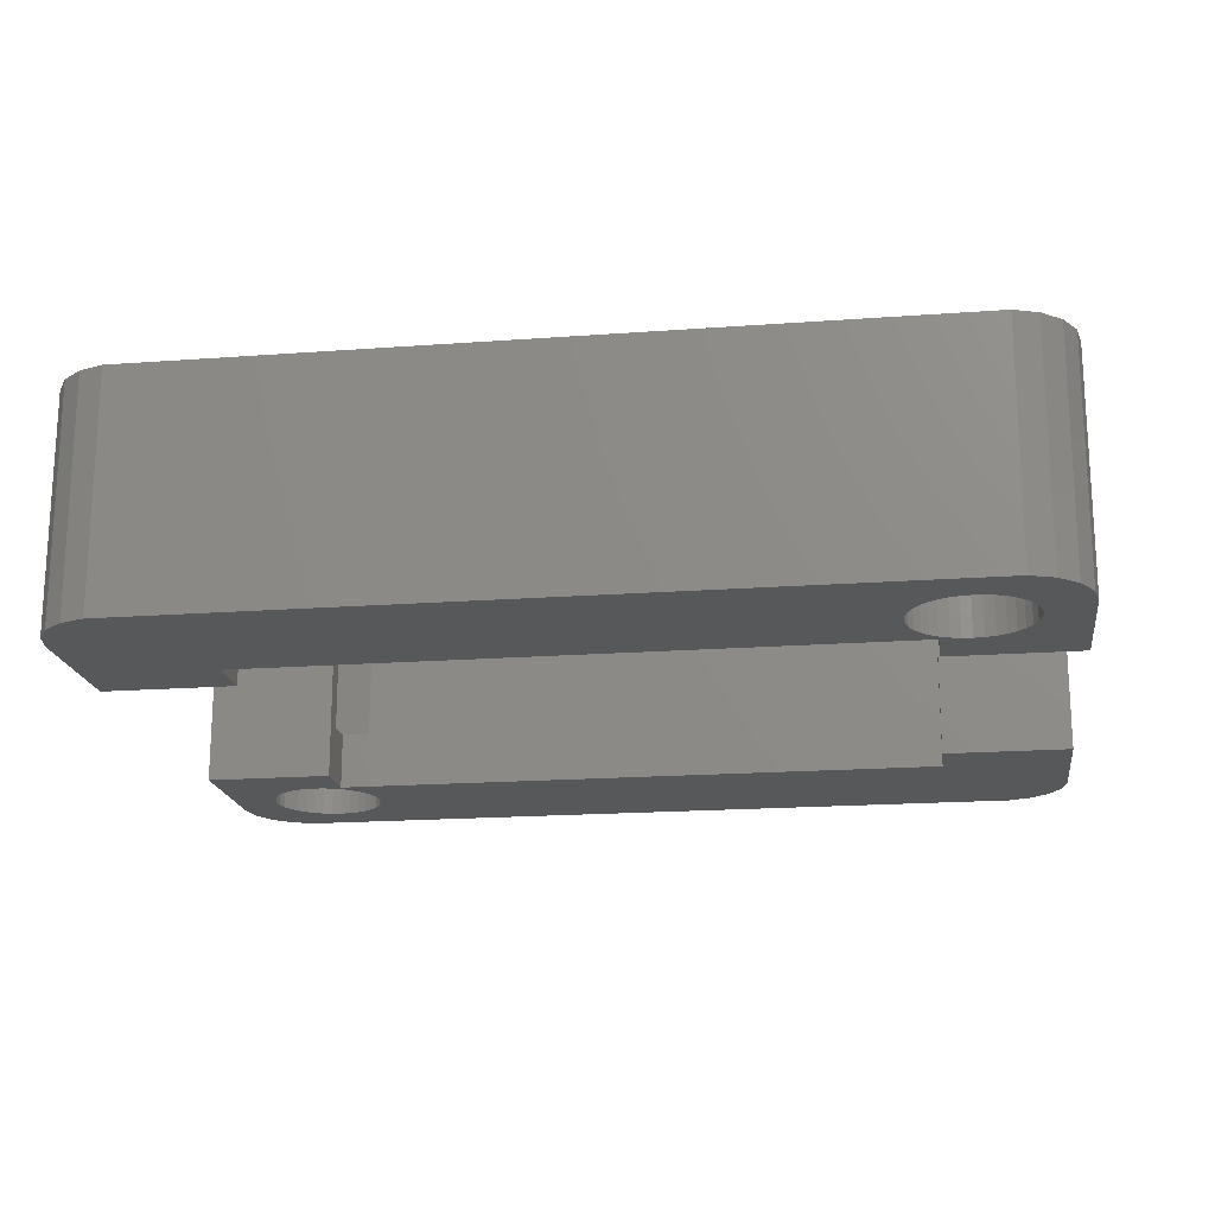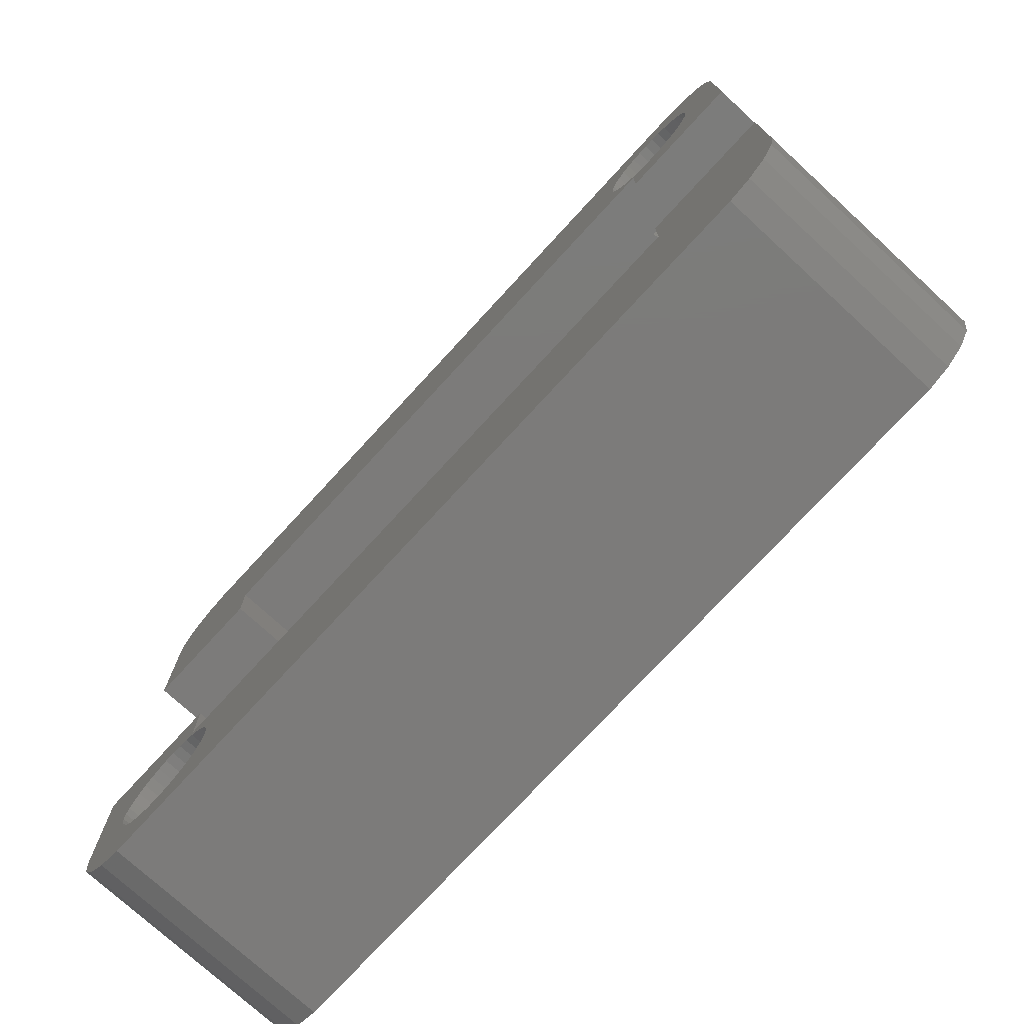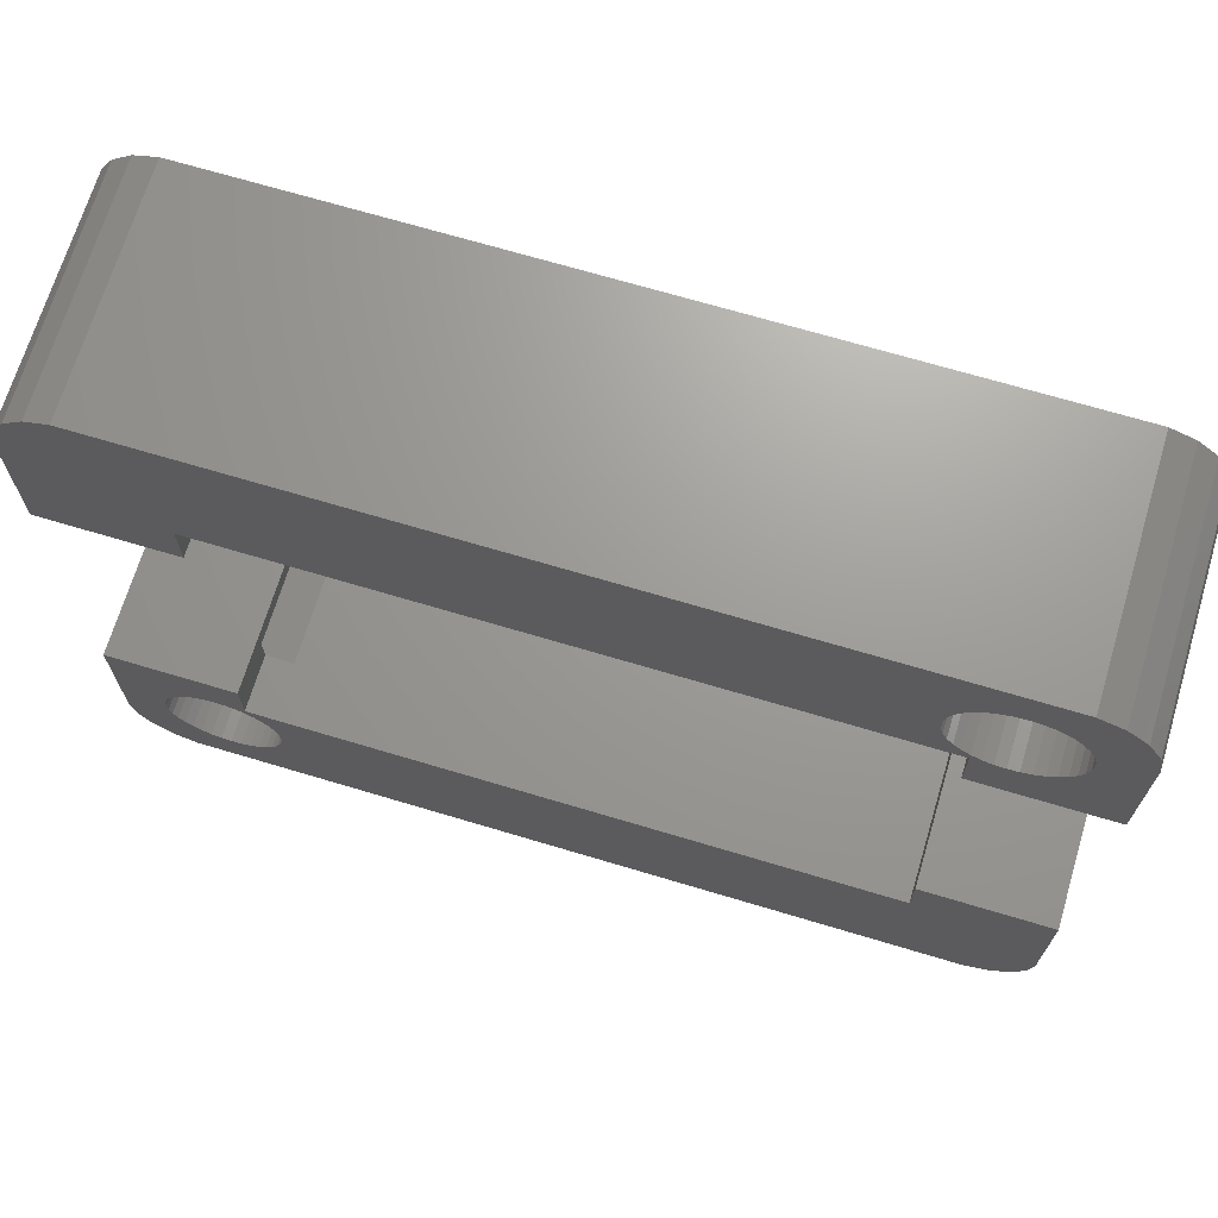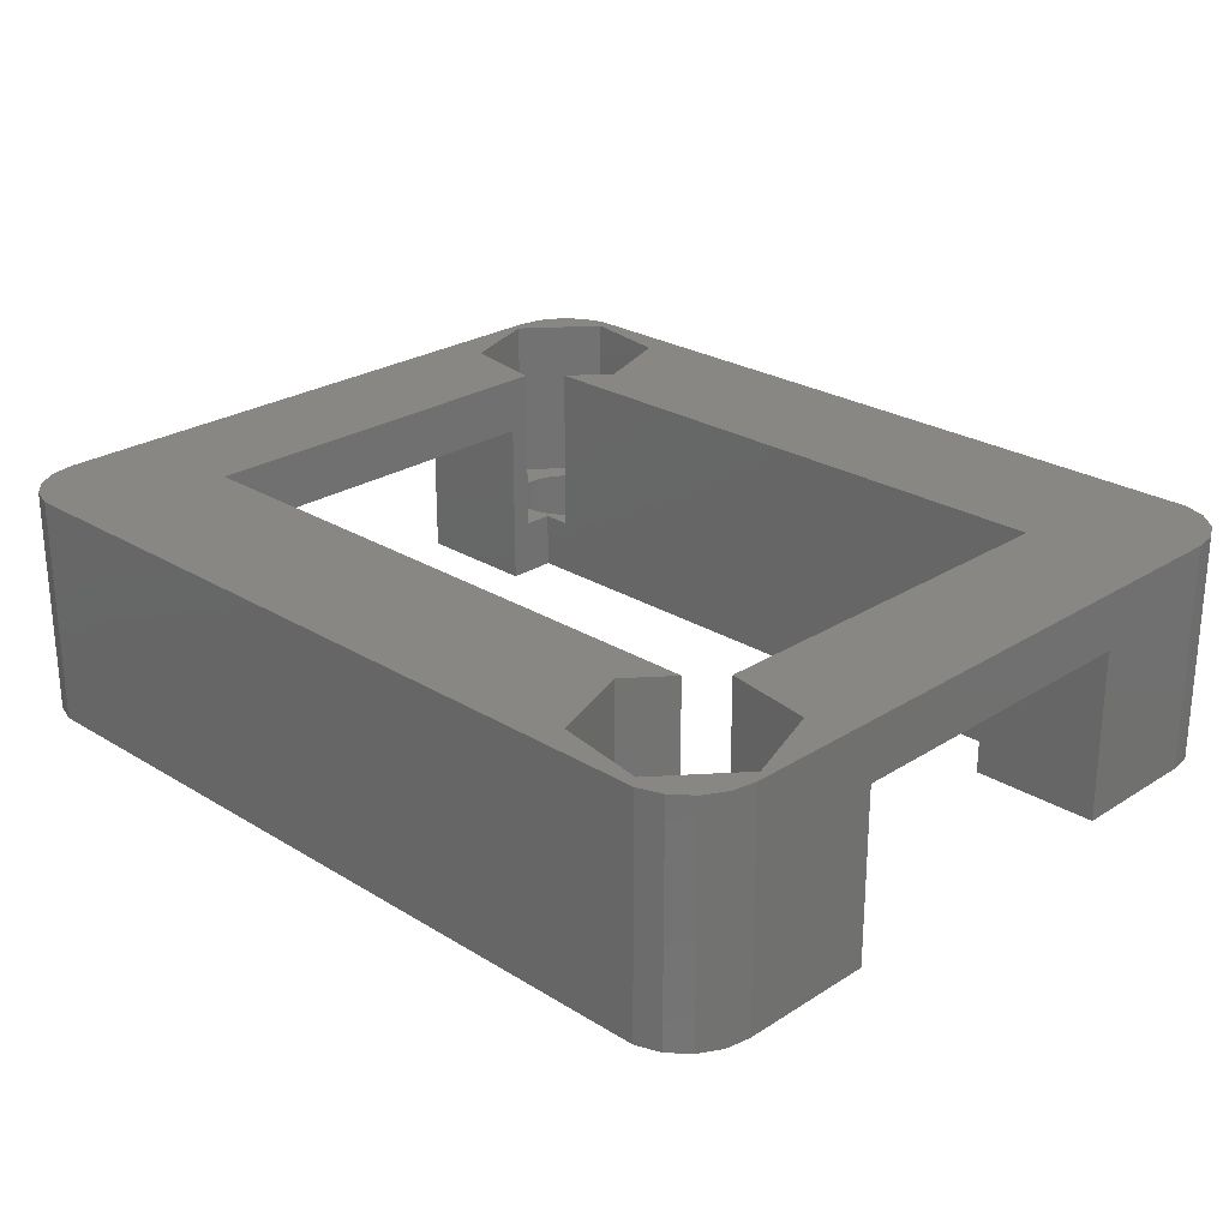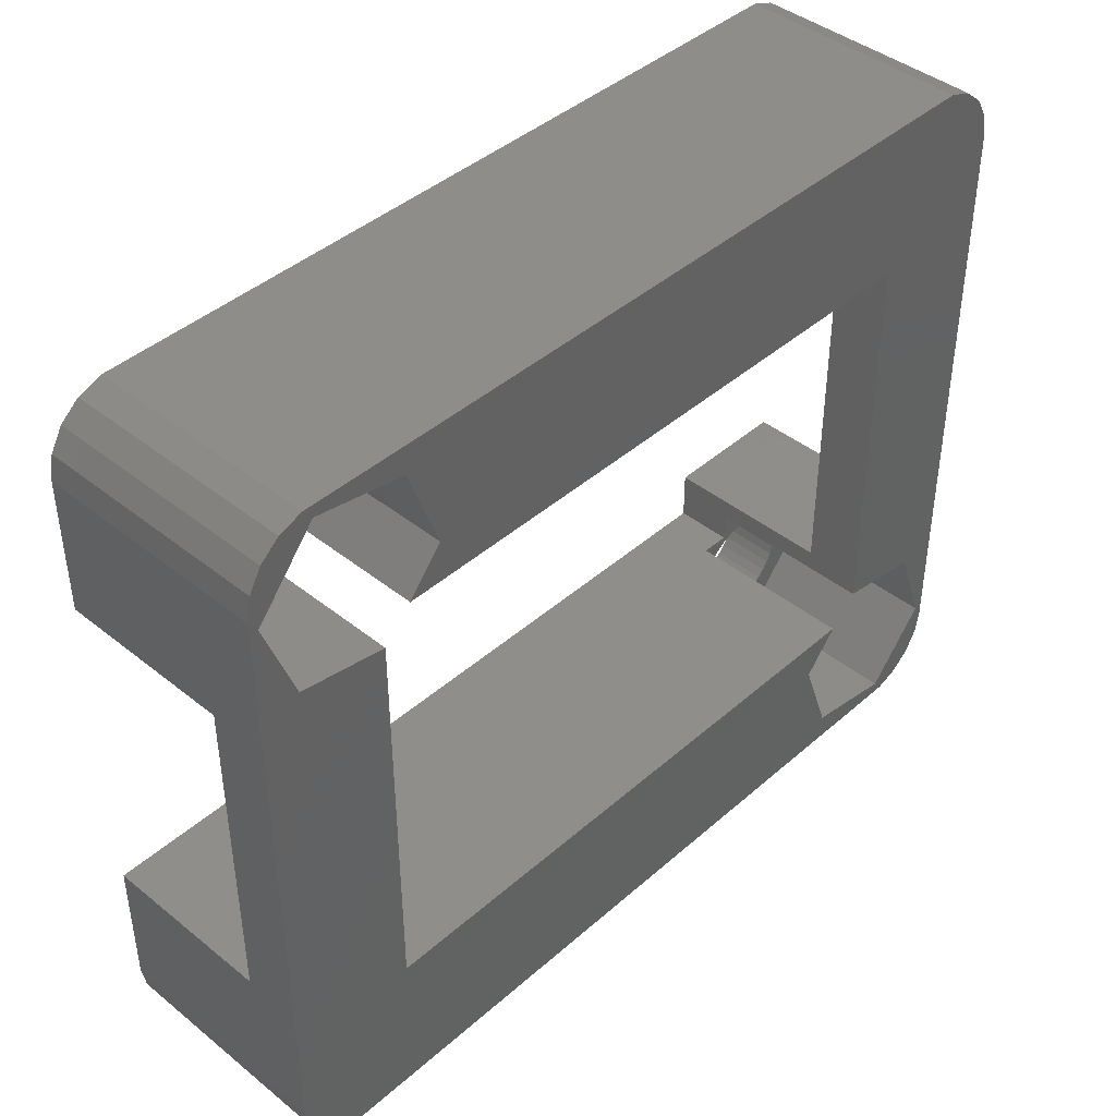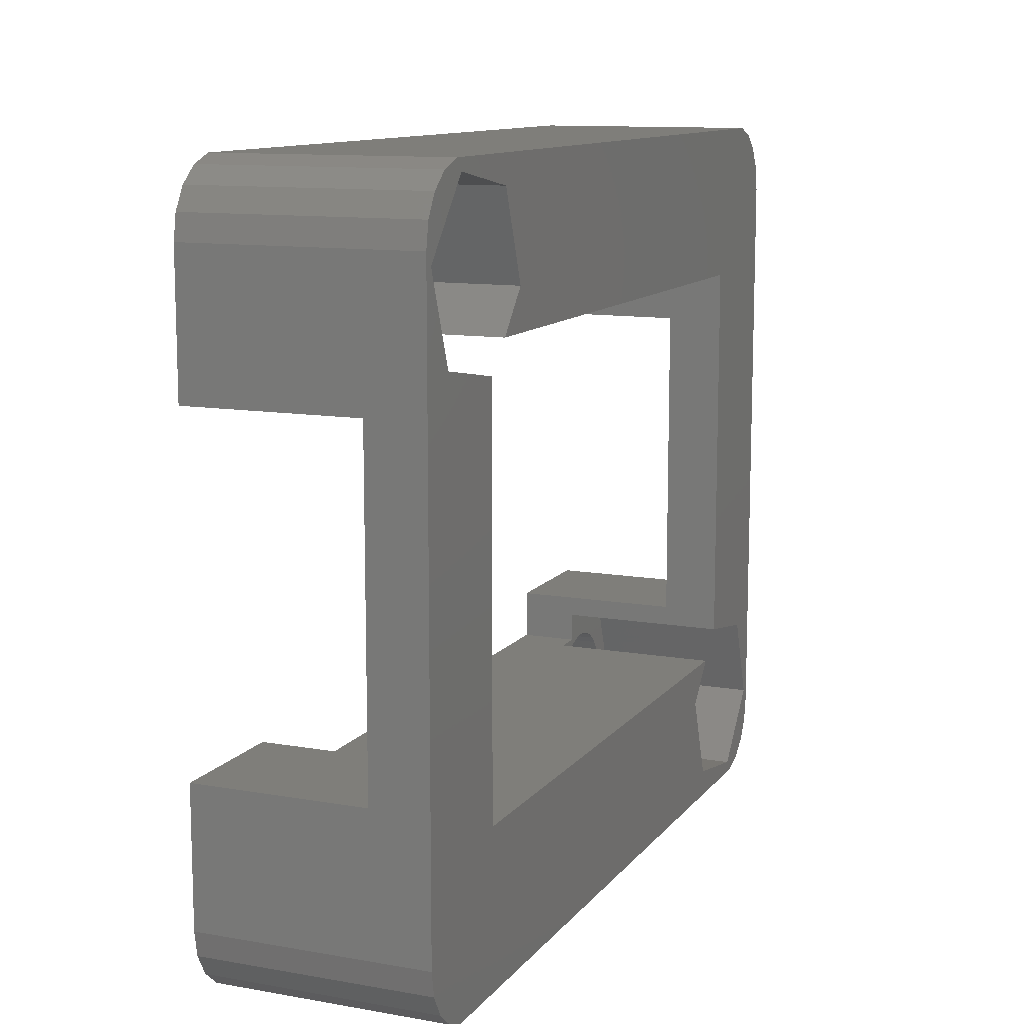
<metadata>
{"format":"stl","ext":"stl","renderer":"f3d","projection":"perspective","resolution":1024,"background":"white","views":[{"elev":-18.5,"azim":8.1,"up":"+Z"},{"elev":-74.8,"azim":-132.6,"up":"+Y"},{"elev":69.3,"azim":-163.3,"up":"+Y"},{"elev":25.5,"azim":44.5,"up":"+Z"},{"elev":42.4,"azim":-46.3,"up":"+Y"},{"elev":11.5,"azim":-67.1,"up":"+Y"}]}
</metadata>
<code>
# stl→obj: 236 verts, 480 faces
v 10.27 -8.5 2
v 10.47 -8.214 0
v 10.47 -8.214 2
v 10.27 -8.5 0
v 13.97 -9.153 0
v 13.88 -8.816 2
v 13.88 -8.816 0
v 13.97 -9.153 2
v 14 -9.5 0
v 14 -9.5 2
v 13.73 -8.5 2
v 13.73 -8.5 0
v 10.71 -11.03 2
v 10.47 -10.79 0
v 10.47 -10.79 2
v 10.71 -11.03 0
v 10.27 -10.5 2
v 10.12 -10.18 0
v 10.12 -10.18 2
v 10.27 -10.5 0
v 13.53 -10.79 0
v 13.73 -10.5 2
v 13.73 -10.5 0
v 13.53 -10.79 2
v 10 -9.5 2
v 10.03 -9.153 0
v 10.03 -9.153 2
v 10 -9.5 0
v 11 -7.768 0
v 11.32 -7.621 2
v 11 -7.768 2
v 11.32 -7.621 0
v 10.03 -9.847 2
v 10.03 -9.847 0
v 12 -11.5 0
v 11.65 -11.47 2
v 12 -11.5 2
v 11.65 -11.47 0
v 13.97 -9.847 0
v 13.97 -9.847 2
v 12.68 -7.621 0
v 13 -7.768 2
v 12.68 -7.621 2
v 13 -7.768 0
v 13.88 -10.18 0
v 13.88 -10.18 2
v 10.12 -8.816 0
v 10.12 -8.816 2
v 11.65 -7.53 0
v 12 -7.5 2
v 11.65 -7.53 2
v 12 -7.5 0
v 10.71 -7.968 0
v 10.71 -7.968 2
v 13.53 -8.214 2
v 13.53 -8.214 0
v 12.68 -11.38 0
v 12.35 -11.47 2
v 12.68 -11.38 2
v 12.35 -11.47 0
v 11.32 -11.38 2
v 11.32 -11.38 0
v 13 -11.23 0
v 13 -11.23 2
v 13.29 -7.968 2
v 13.29 -7.968 0
v 13.29 -11.03 0
v 13.29 -11.03 2
v 12.35 -7.53 0
v 12.35 -7.53 2
v 11 -11.23 2
v 11 -11.23 0
v -10.27 8.5 0
v -10.12 8.816 2
v -10.12 8.816 0
v -10.27 8.5 2
v -10.03 9.847 0
v -10.12 10.18 2
v -10.12 10.18 0
v -10.03 9.847 2
v -10 9.5 0
v -10 9.5 2
v -10.27 10.5 2
v -10.27 10.5 0
v -13.73 8.5 2
v -13.88 8.816 0
v -13.88 8.816 2
v -13.73 8.5 0
v -13.97 9.153 0
v -13.97 9.153 2
v -10.03 9.153 0
v -10.03 9.153 2
v -11.65 11.47 0
v -11.32 11.38 2
v -11.65 11.47 2
v -11.32 11.38 0
v -12.68 11.38 0
v -12.35 11.47 2
v -12.68 11.38 2
v -12.35 11.47 0
v -13 11.23 0
v -13 11.23 2
v -11 11.23 2
v -11 11.23 0
v -10.71 11.03 2
v -10.71 11.03 0
v -11.65 7.53 0
v -12 7.5 2
v -11.65 7.53 2
v -12 7.5 0
v -10.47 10.79 2
v -10.47 10.79 0
v -10.71 7.968 0
v -11 7.768 2
v -10.71 7.968 2
v -11 7.768 0
v -11.32 7.621 0
v -11.32 7.621 2
v -13.53 8.214 2
v -13.53 8.214 0
v -10.47 8.214 0
v -10.47 8.214 2
v -12.35 7.53 0
v -12.68 7.621 2
v -12.35 7.53 2
v -12.68 7.621 0
v -14 9.5 0
v -14 9.5 2
v -13.29 11.03 0
v -13.29 11.03 2
v -13 7.768 0
v -13.29 7.968 2
v -13 7.768 2
v -13.29 7.968 0
v -12 11.5 2
v -12 11.5 0
v -13.97 9.847 2
v -13.88 10.18 0
v -13.88 10.18 2
v -13.97 9.847 0
v -13.53 10.79 2
v -13.53 10.79 0
v -13.73 10.5 0
v -13.73 10.5 2
v 8.799 -8.936 8
v 10 -7.5 2
v 10 -7.5 8
v 8.799 -8.936 2
v 11 -6.466 2
v 14.09 -7.01 8
v 11 -6.466 8
v 14.09 -7.01 2
v 9.911 -11.99 8
v 9.911 -11.99 2
v 13.11 -12.55 2
v 15.2 -10.06 8
v 15.2 -10.06 2
v 13.11 -12.55 8
v 11 -7.5 2
v -15.2 10.06 8
v -13.11 12.55 2
v -13.11 12.55 8
v -15.2 10.06 2
v -9.911 11.99 8
v -9.911 11.99 2
v -14.09 7.01 8
v -14.09 7.01 2
v -10 7.5 2
v -8.799 8.936 8
v -8.799 8.936 2
v -10 7.5 8
v -11 6.466 2
v -11 6.466 8
v -11 7.5 2
v -14.25 12.67 0
v -14.92 12.11 8
v -14.25 12.67 8
v -14.92 12.11 0
v -15.35 11.36 0
v -15.35 11.36 8
v 15.35 11.36 8
v 14.92 12.11 0
v 14.92 12.11 8
v 15.35 11.36 0
v 14.92 -12.11 8
v 15.35 -11.36 0
v 15.35 -11.36 8
v 14.92 -12.11 0
v 14.25 12.67 0
v 13.43 12.96 8
v 14.25 12.67 8
v 13.43 12.96 0
v -14.92 -12.11 0
v -14.25 -12.67 8
v -14.92 -12.11 8
v -14.25 -12.67 0
v 15.5 10.5 8
v 15.5 5.75 6
v 15.5 10.5 0
v 15.5 -5.75 6
v 15.5 -10.5 8
v 15.5 -10.5 0
v 15.5 -5.75 0
v 15.5 5.75 0
v 13.43 -12.96 0
v 14.25 -12.67 8
v 13.43 -12.96 8
v 14.25 -12.67 0
v -15.5 -5.75 0
v -15.5 -10.5 0
v -15.5 -5.75 6
v -15.5 5.75 6
v -15.5 10.5 0
v -15.5 5.75 0
v -15.5 10.5 8
v -15.5 -10.5 8
v -13.43 12.96 8
v -13.43 12.96 0
v -13.43 -12.96 0
v -13.43 -12.96 8
v -11 7.5 0
v -11 5.75 0
v 11 7.5 0
v 11 5.75 0
v 11 -7.5 0
v -11 -7.5 0
v -15.35 -11.36 0
v -11 -5.75 0
v 11 -5.75 0
v -15.35 -11.36 8
v -11 -7.5 8
v 11 7.5 8
v -11 5.75 6
v -11 -5.75 6
v 11 -5.75 6
v 11 5.75 6
f 1 2 3
f 2 1 4
f 5 6 7
f 6 5 8
f 9 8 5
f 8 9 10
f 7 11 12
f 11 7 6
f 13 14 15
f 14 13 16
f 17 18 19
f 18 17 20
f 21 22 23
f 22 21 24
f 25 26 27
f 26 25 28
f 29 30 31
f 30 29 32
f 33 28 25
f 28 33 34
f 35 36 37
f 36 35 38
f 39 10 9
f 10 39 40
f 41 42 43
f 42 41 44
f 45 40 39
f 40 45 46
f 27 47 48
f 47 27 26
f 49 50 51
f 50 49 52
f 53 31 54
f 31 53 29
f 12 55 56
f 55 12 11
f 57 58 59
f 58 57 60
f 38 61 36
f 61 38 62
f 23 46 45
f 46 23 22
f 48 4 1
f 4 48 47
f 60 37 58
f 37 60 35
f 63 59 64
f 59 63 57
f 3 53 54
f 53 3 2
f 56 65 66
f 65 56 55
f 44 65 42
f 65 44 66
f 67 64 68
f 64 67 63
f 32 51 30
f 51 32 49
f 15 20 17
f 20 15 14
f 67 24 21
f 24 67 68
f 19 34 33
f 34 19 18
f 69 43 70
f 43 69 41
f 62 71 61
f 71 62 72
f 72 13 71
f 13 72 16
f 52 70 50
f 70 52 69
f 73 74 75
f 74 73 76
f 77 78 79
f 78 77 80
f 81 80 77
f 80 81 82
f 79 83 84
f 83 79 78
f 85 86 87
f 86 85 88
f 87 89 90
f 89 87 86
f 91 82 81
f 82 91 92
f 93 94 95
f 94 93 96
f 97 98 99
f 98 97 100
f 101 99 102
f 99 101 97
f 96 103 94
f 103 96 104
f 104 105 103
f 105 104 106
f 107 108 109
f 108 107 110
f 84 111 112
f 111 84 83
f 113 114 115
f 114 113 116
f 117 109 118
f 109 117 107
f 119 88 85
f 88 119 120
f 121 76 73
f 76 121 122
f 123 124 125
f 124 123 126
f 75 92 91
f 92 75 74
f 90 127 128
f 127 90 89
f 116 118 114
f 118 116 117
f 129 102 130
f 102 129 101
f 112 105 106
f 105 112 111
f 131 132 133
f 132 131 134
f 132 120 119
f 120 132 134
f 100 135 98
f 135 100 136
f 113 122 121
f 122 113 115
f 136 95 135
f 95 136 93
f 137 138 139
f 138 137 140
f 126 133 124
f 133 126 131
f 141 129 130
f 129 141 142
f 128 140 137
f 140 128 127
f 110 125 108
f 125 110 123
f 139 143 144
f 143 139 138
f 144 142 141
f 142 144 143
f 145 146 147
f 146 145 148
f 149 150 151
f 150 149 152
f 153 148 145
f 148 153 154
f 155 156 157
f 156 155 158
f 157 150 152
f 150 157 156
f 155 153 158
f 153 155 154
f 157 8 10
f 157 6 8
f 152 11 6
f 152 55 11
f 152 65 55
f 152 42 65
f 152 43 42
f 152 70 43
f 149 70 152
f 70 149 50
f 50 149 51
f 159 51 149
f 51 159 30
f 159 31 30
f 159 54 31
f 146 54 159
f 54 146 3
f 146 1 3
f 148 1 146
f 1 148 48
f 48 148 27
f 27 148 25
f 25 148 154
f 6 157 152
f 40 157 10
f 46 157 40
f 22 157 46
f 24 157 22
f 155 24 68
f 24 155 157
f 64 155 68
f 59 155 64
f 58 155 59
f 37 155 58
f 36 155 37
f 154 36 61
f 154 61 71
f 36 154 155
f 13 154 71
f 15 154 13
f 17 154 15
f 19 154 17
f 33 154 19
f 154 33 25
f 160 161 162
f 161 160 163
f 161 164 162
f 164 161 165
f 166 163 160
f 163 166 167
f 168 169 170
f 169 168 171
f 170 164 165
f 164 170 169
f 172 166 173
f 166 172 167
f 170 80 82
f 170 78 80
f 165 83 78
f 165 111 83
f 165 105 111
f 165 103 105
f 165 94 103
f 165 95 94
f 161 95 165
f 95 161 135
f 135 161 98
f 161 99 98
f 161 102 99
f 161 130 102
f 161 141 130
f 163 141 161
f 141 163 144
f 87 163 167
f 137 163 128
f 139 163 137
f 144 163 139
f 78 170 165
f 92 170 82
f 74 170 92
f 76 170 74
f 170 76 168
f 122 168 76
f 115 168 122
f 174 115 114
f 115 174 168
f 118 174 114
f 109 174 118
f 174 109 172
f 108 172 109
f 125 172 108
f 167 125 124
f 167 124 133
f 125 167 172
f 132 167 133
f 119 167 132
f 85 167 119
f 87 167 85
f 163 87 90
f 163 90 128
f 175 176 177
f 176 175 178
f 179 176 178
f 176 179 180
f 181 182 183
f 182 181 184
f 185 186 187
f 186 185 188
f 189 190 191
f 190 189 192
f 193 194 195
f 194 193 196
f 197 198 199
f 197 200 198
f 201 200 197
f 202 200 201
f 200 202 203
f 199 198 204
f 182 191 183
f 191 182 189
f 205 206 207
f 206 205 208
f 209 210 211
f 212 213 214
f 213 212 215
f 211 215 212
f 211 216 215
f 216 211 210
f 192 217 190
f 217 192 218
f 219 207 220
f 207 219 205
f 107 221 222
f 221 117 116
f 221 107 117
f 222 110 107
f 222 123 110
f 222 126 123
f 214 126 222
f 126 214 131
f 129 178 175
f 213 127 89
f 213 89 86
f 140 179 178
f 214 86 88
f 131 214 134
f 214 120 134
f 214 88 120
f 86 214 213
f 140 213 179
f 223 91 81
f 223 75 91
f 223 73 75
f 223 121 73
f 221 121 223
f 121 221 113
f 113 221 116
f 223 199 204
f 192 199 223
f 199 192 184
f 184 192 182
f 223 204 224
f 182 192 189
f 77 223 81
f 79 223 77
f 223 79 192
f 84 192 79
f 112 192 84
f 106 192 112
f 104 192 106
f 218 104 96
f 218 96 93
f 218 93 136
f 104 218 192
f 100 218 136
f 97 218 100
f 101 218 97
f 175 101 129
f 178 129 142
f 178 142 143
f 178 143 138
f 178 138 140
f 101 175 218
f 213 140 127
f 53 225 29
f 2 225 53
f 2 226 225
f 4 226 2
f 47 226 4
f 26 226 47
f 226 26 28
f 202 39 9
f 188 45 39
f 188 23 45
f 188 21 23
f 63 208 205
f 188 67 21
f 208 63 67
f 205 57 63
f 205 60 57
f 205 35 60
f 205 38 35
f 205 62 38
f 205 72 62
f 219 72 205
f 34 226 28
f 18 226 34
f 219 18 20
f 219 20 14
f 219 14 16
f 72 219 16
f 18 219 226
f 210 226 219
f 210 219 196
f 210 196 193
f 210 193 227
f 209 226 210
f 226 209 228
f 39 202 186
f 39 186 188
f 67 188 208
f 202 9 5
f 7 202 5
f 202 7 203
f 12 203 7
f 56 203 12
f 66 203 56
f 44 203 66
f 41 203 44
f 229 41 69
f 229 69 52
f 229 52 49
f 225 49 32
f 225 32 29
f 49 225 229
f 41 229 203
f 193 230 227
f 230 193 195
f 218 177 217
f 177 218 175
f 187 202 201
f 202 187 186
f 197 184 181
f 184 197 199
f 166 231 173
f 231 166 216
f 231 216 220
f 220 216 194
f 215 166 160
f 215 160 180
f 166 215 216
f 194 216 195
f 195 216 230
f 232 169 171
f 147 231 145
f 164 232 190
f 232 164 169
f 217 164 190
f 164 217 162
f 177 162 217
f 176 162 177
f 176 160 162
f 160 176 180
f 190 197 181
f 197 150 201
f 201 156 187
f 190 181 183
f 190 183 191
f 201 150 156
f 197 190 232
f 197 232 150
f 150 232 151
f 156 185 187
f 158 185 156
f 185 158 206
f 206 158 207
f 153 207 158
f 231 153 145
f 220 153 231
f 153 220 207
f 196 220 194
f 220 196 219
f 213 180 179
f 180 213 215
f 208 185 206
f 185 208 188
f 227 216 210
f 216 227 230
f 211 233 234
f 233 211 212
f 235 198 200
f 198 235 236
f 214 233 212
f 233 214 222
f 224 198 236
f 198 224 204
f 228 211 234
f 211 228 209
f 203 235 200
f 235 203 229
f 229 149 235
f 225 149 229
f 149 225 159
f 236 223 224
f 223 236 232
f 151 236 235
f 236 151 232
f 151 235 149
f 173 233 172
f 173 234 233
f 231 234 173
f 226 234 231
f 234 226 228
f 172 221 174
f 172 222 221
f 222 172 233
f 174 221 168
f 168 232 171
f 223 168 221
f 168 223 232
f 159 225 146
f 146 231 147
f 226 146 225
f 146 226 231

</code>
